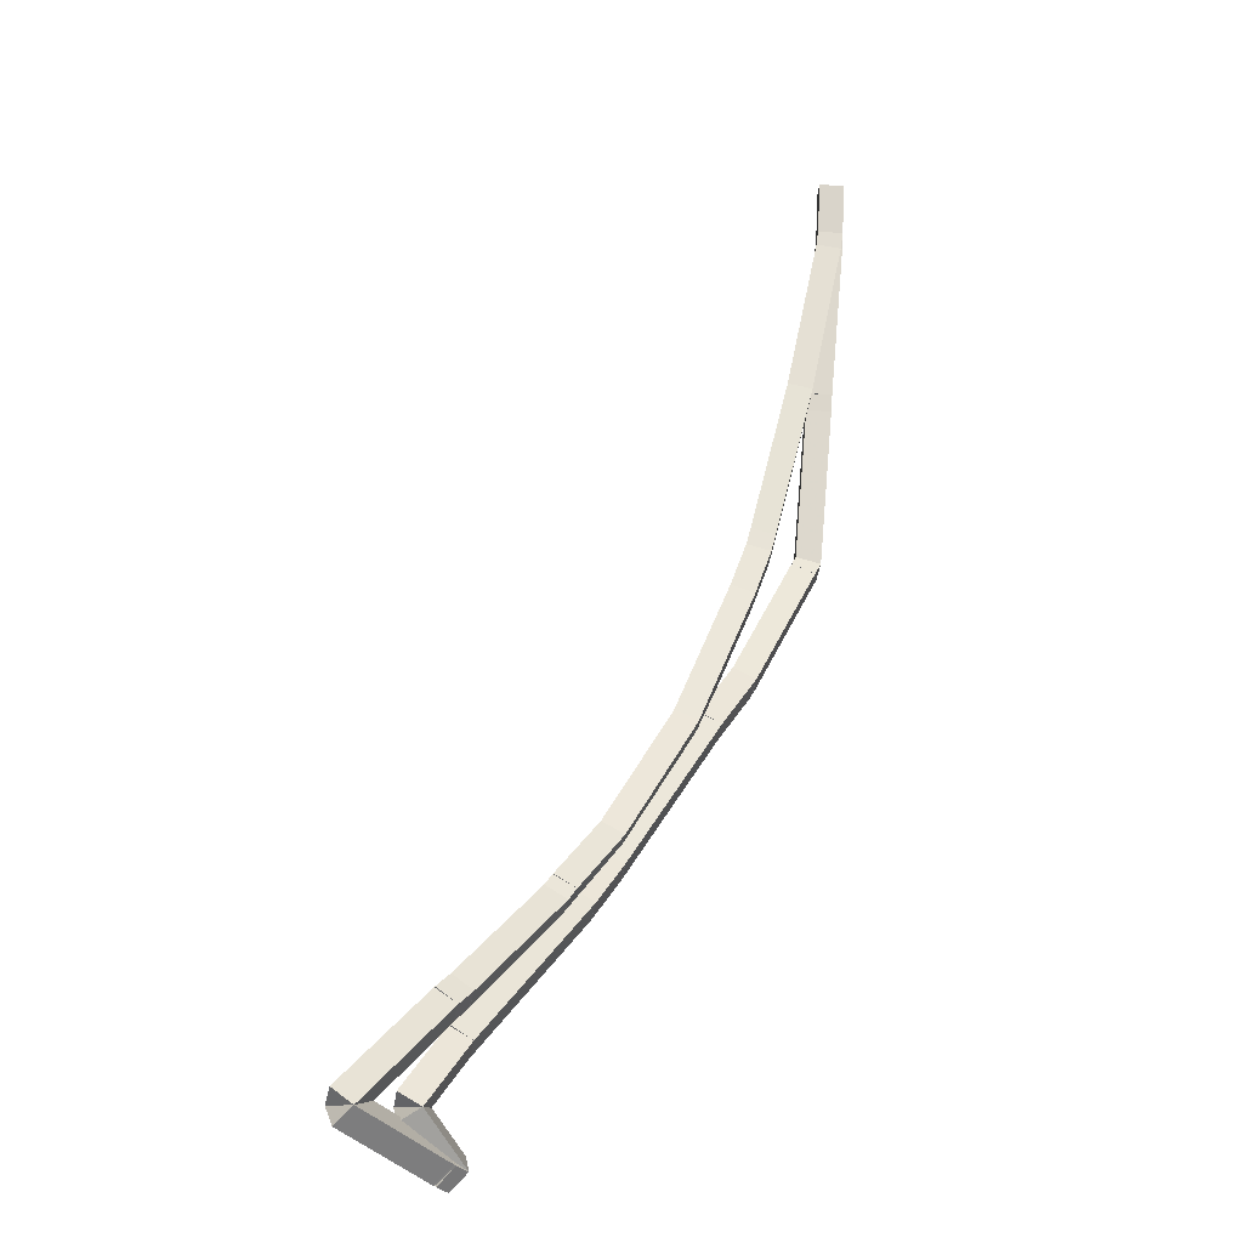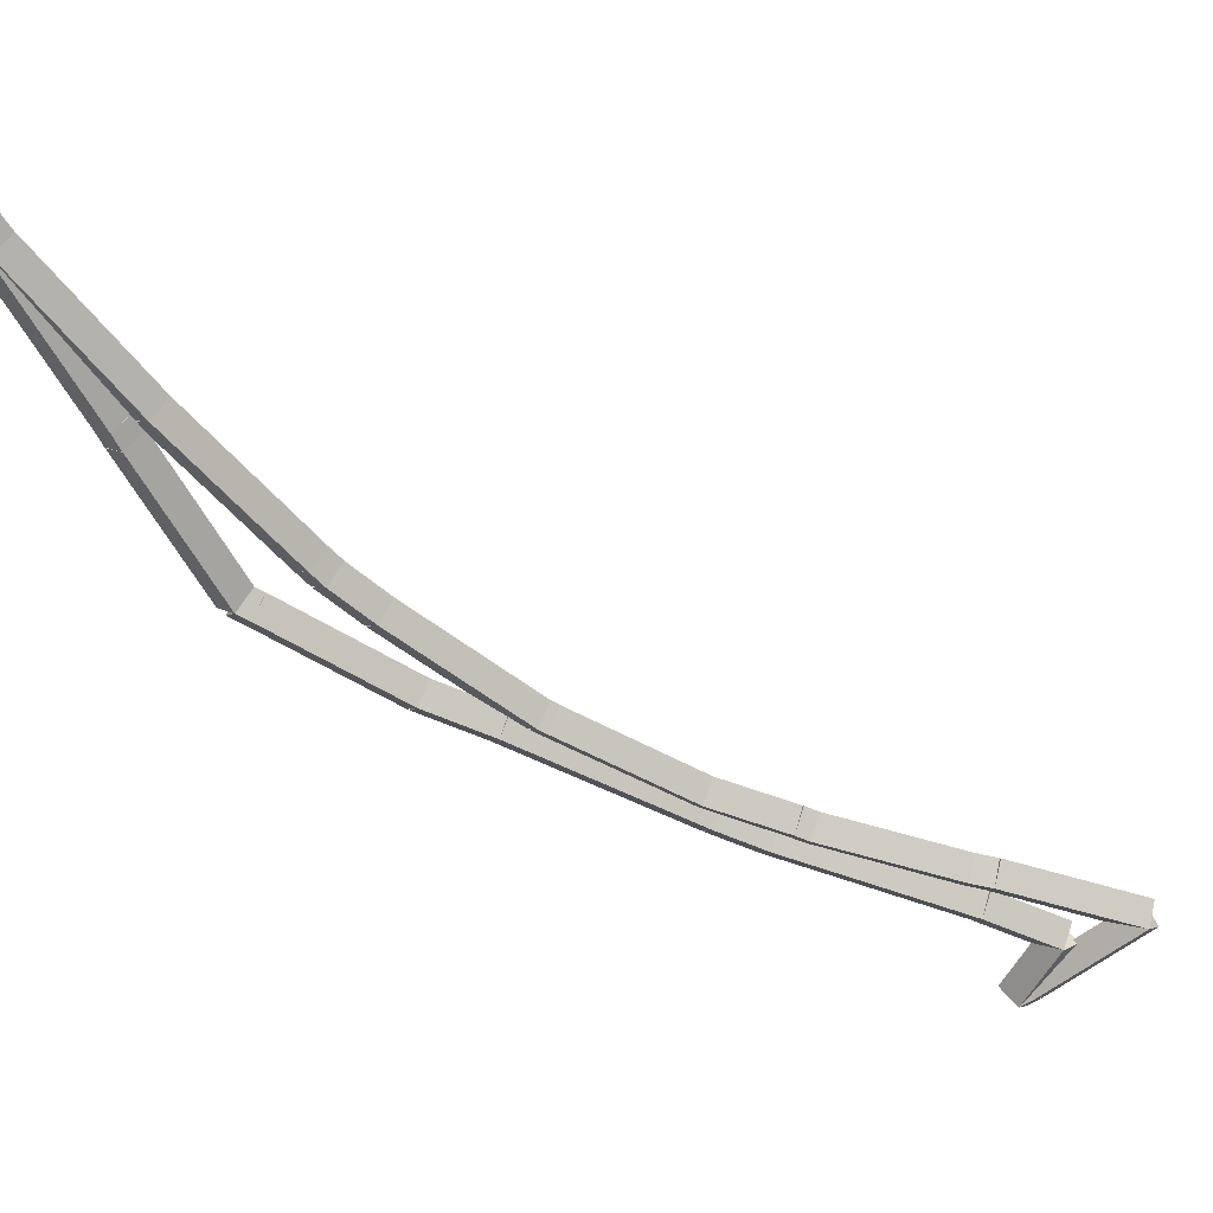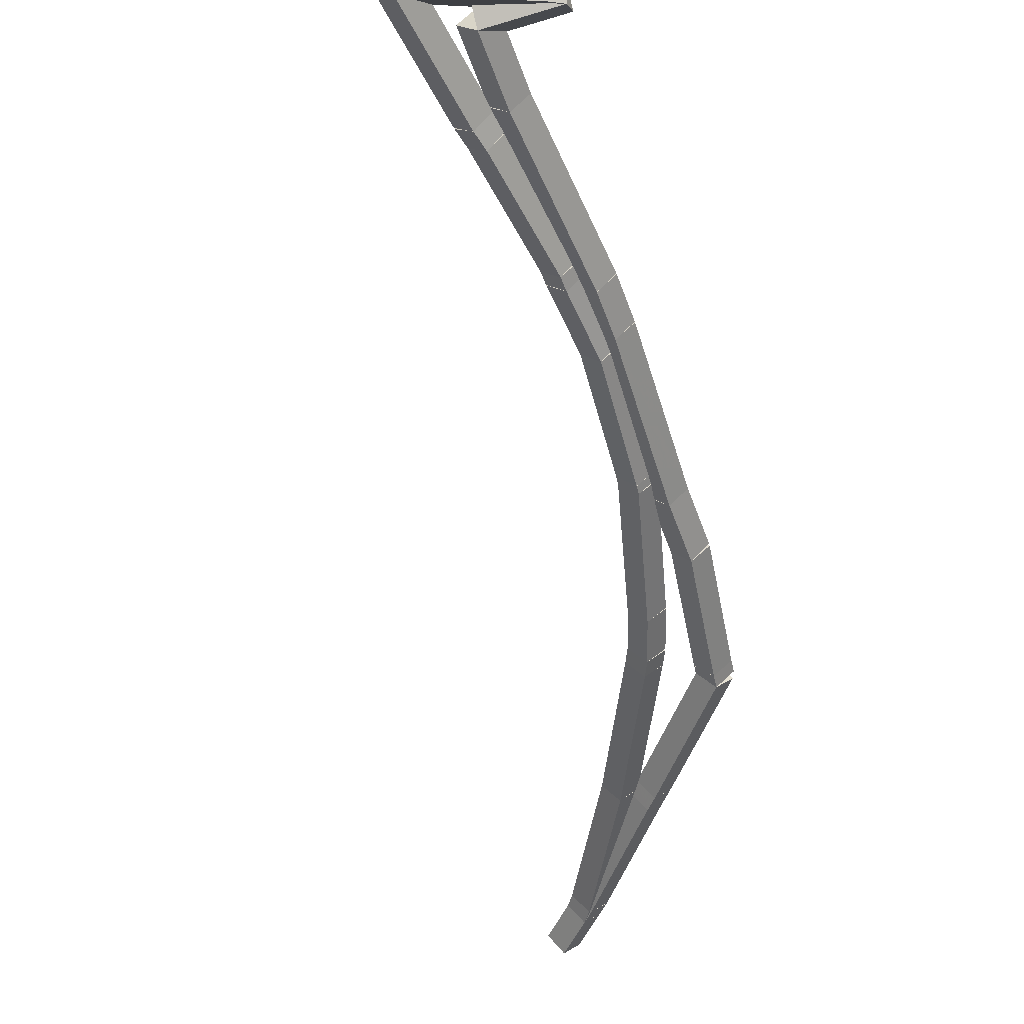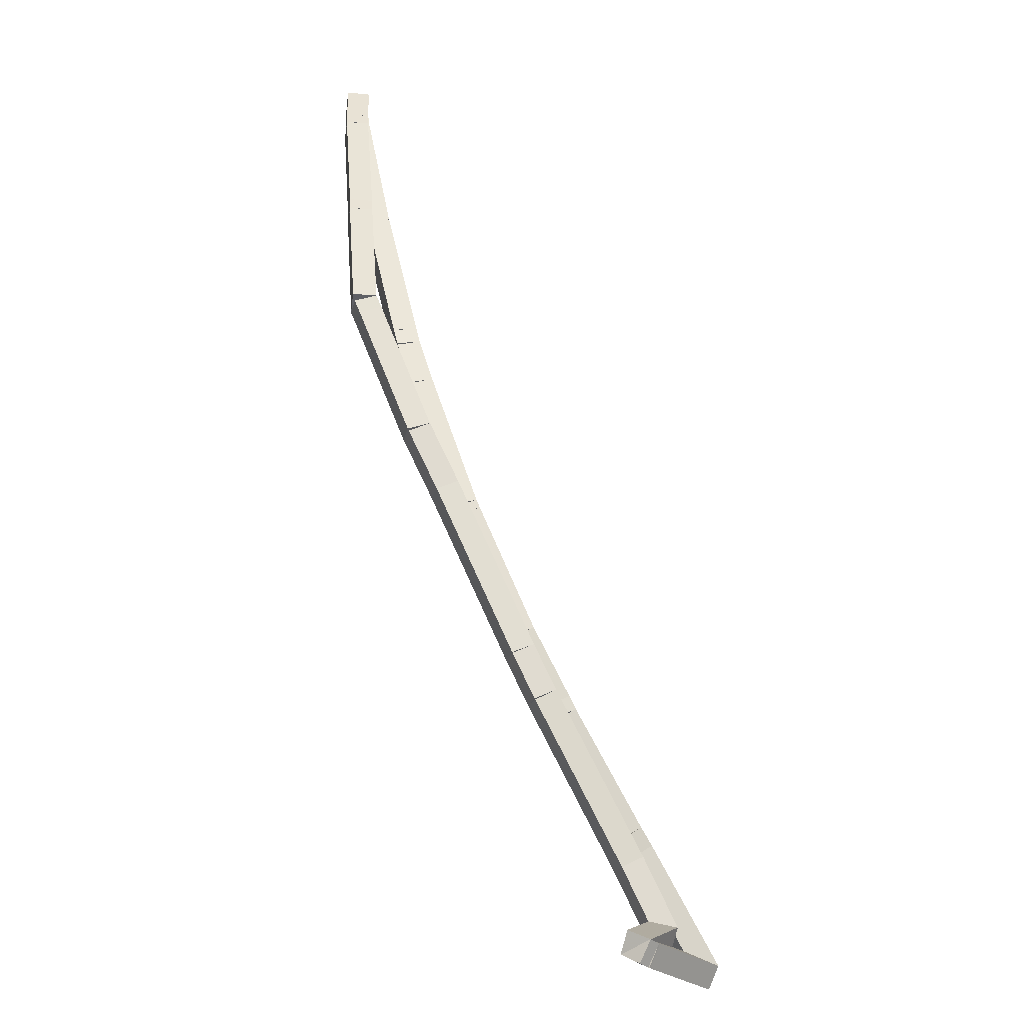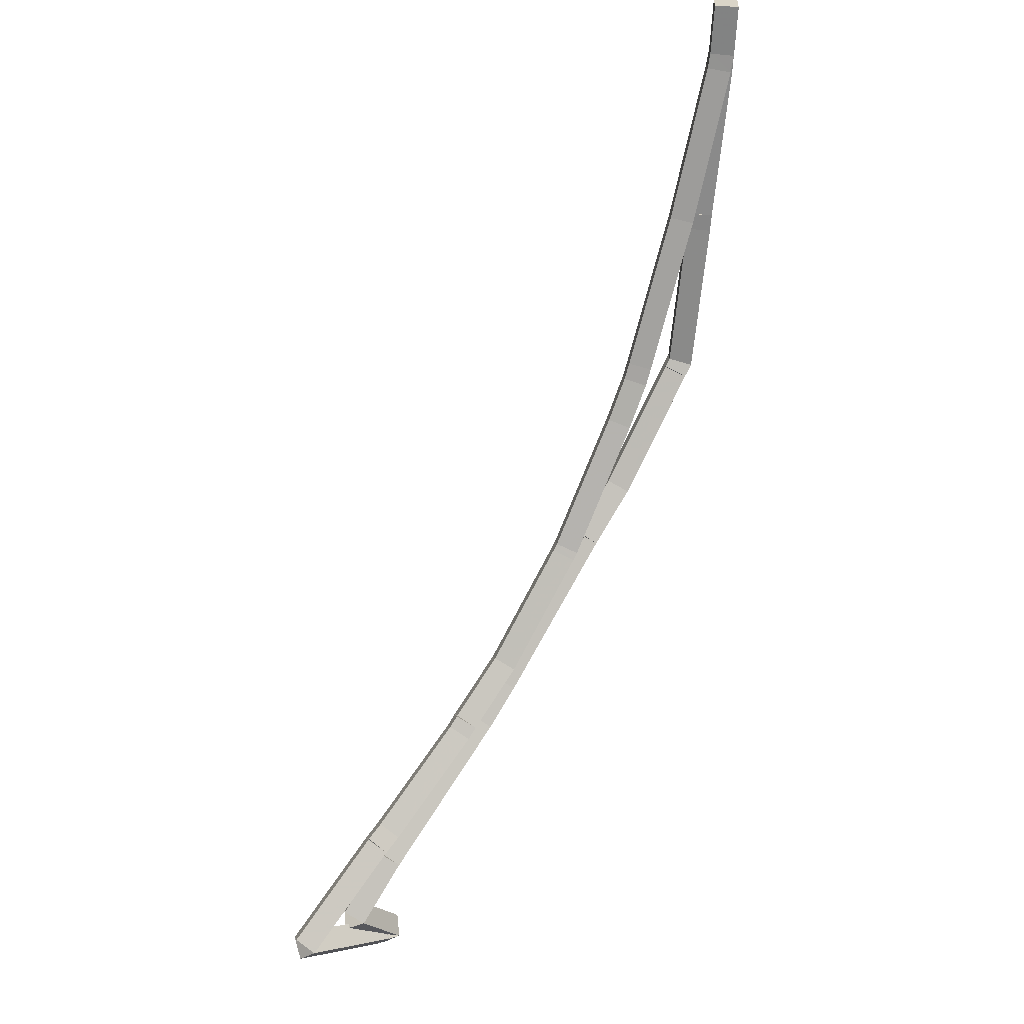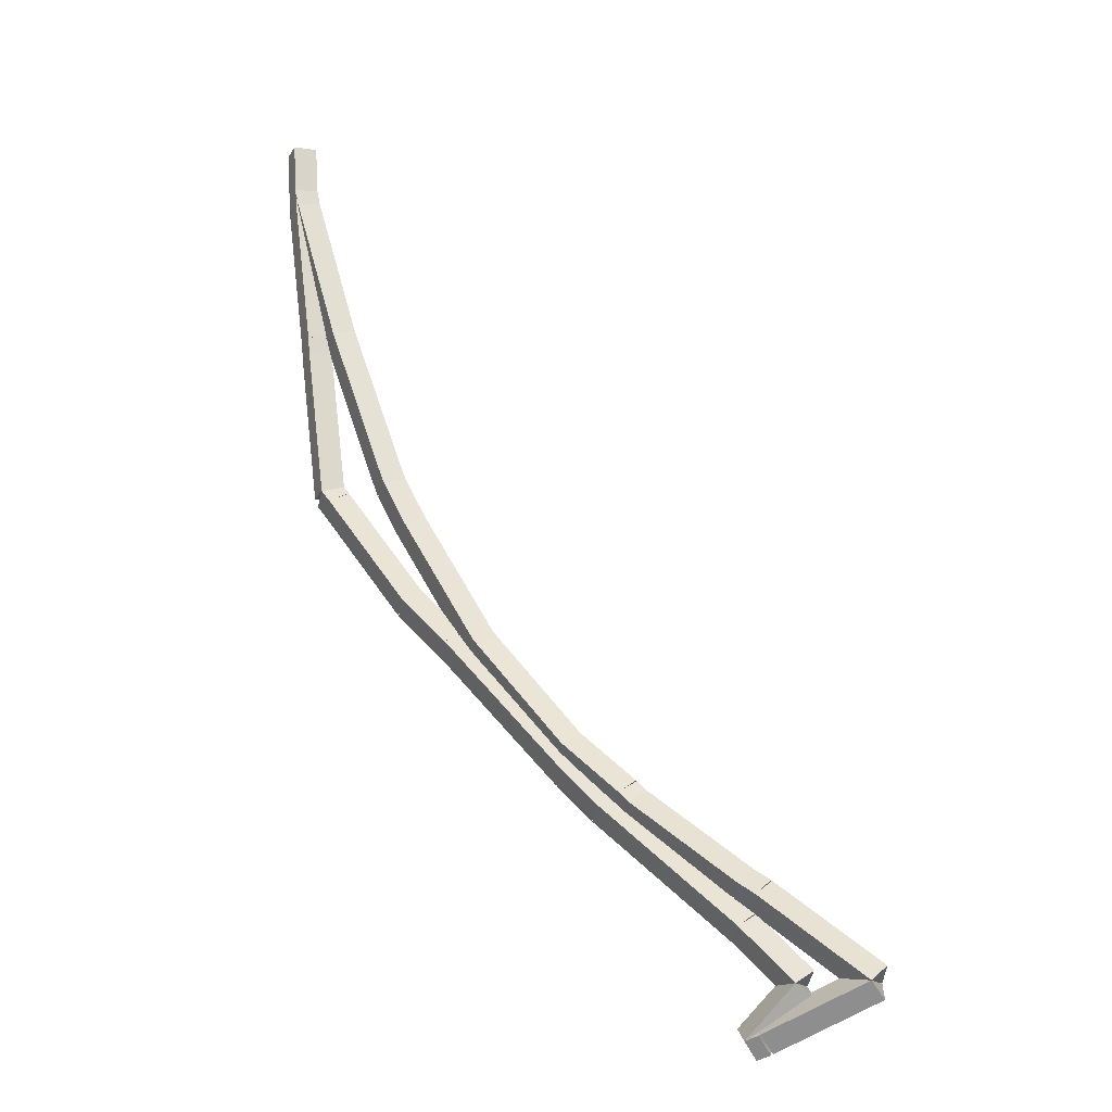
<metadata>
{"format":"obj","ext":"obj","renderer":"f3d","projection":"perspective","resolution":1024,"background":"white","views":[{"elev":-12.3,"azim":-45.8,"up":"+Y"},{"elev":-53.8,"azim":-161.2,"up":"+Z"},{"elev":-49.4,"azim":-26.3,"up":"+Z"},{"elev":-53.0,"azim":127.5,"up":"+Y"},{"elev":31.5,"azim":-42.8,"up":"+Y"},{"elev":-15.8,"azim":-157.0,"up":"+Y"}]}
</metadata>
<code>
g name
v 42.9 11.47 30.2
v 42.96 11.39 30.1
v 42.9 11.47 30
v 42.84 11.55 30.1
v 42.3 11 30.2
v 42.36 10.92 30.1
v 42.3 11 30
v 42.24 11.08 30.1
f 1 2 3 4
f 6 2 1 5
f 5 1 4 8
f 6 5 8 7
f 8 4 3 7
f 7 3 2 6
g name
v 43 11.53 30.2
v 43.06 11.45 30.1
v 43 11.53 30
v 42.94 11.62 30.1
v 42.9 11.47 30.2
v 42.96 11.38 30.1
v 42.9 11.47 30
v 42.84 11.55 30.1
f 9 10 11 12
f 14 10 9 13
f 13 9 12 16
f 14 13 16 15
f 16 12 11 15
f 15 11 10 14
g name
v 43.61 12 30.2
v 43.67 11.92 30.1
v 43.61 12 30
v 43.54 12.08 30.1
v 43 11.53 30.2
v 43.06 11.45 30.1
v 43 11.53 30
v 42.94 11.61 30.1
f 17 18 19 20
f 22 18 17 21
f 21 17 20 24
f 22 21 24 23
f 24 20 19 23
f 23 19 18 22
g name
v 43.67 12.06 30.2
v 43.74 11.99 30.1
v 43.67 12.06 30
v 43.6 12.13 30.1
v 43.61 12 30.2
v 43.68 11.93 30.1
v 43.61 12 30
v 43.54 12.07 30.1
f 25 26 27 28
f 30 26 25 29
f 29 25 28 32
f 30 29 32 31
f 32 28 27 31
f 31 27 26 30
g name
v 44 12.35 30.2
v 44.07 12.28 30.1
v 44 12.35 30
v 43.93 12.43 30.1
v 43.67 12.06 30.2
v 43.73 11.98 30.1
v 43.67 12.06 30
v 43.6 12.13 30.1
f 33 34 35 36
f 38 34 33 37
f 37 33 36 40
f 38 37 40 39
f 40 36 35 39
f 39 35 34 38
g name
v 44.52 12.96 30.2
v 44.59 12.89 30.1
v 44.52 12.96 30
v 44.44 13.02 30.1
v 44 12.35 30.2
v 44.08 12.29 30.1
v 44 12.35 30
v 43.92 12.42 30.1
f 41 42 43 44
f 46 42 41 45
f 45 41 44 48
f 46 45 48 47
f 48 44 43 47
f 47 43 42 46
g name
v 44.55 13 30.2
v 44.63 12.94 30.1
v 44.55 13 30
v 44.47 13.06 30.1
v 44.52 12.96 30.2
v 44.59 12.9 30.1
v 44.52 12.96 30
v 44.44 13.02 30.1
f 49 50 51 52
f 54 50 49 53
f 53 49 52 56
f 54 53 56 55
f 56 52 51 55
f 55 51 50 54
g name
v 45 13.75 30.2
v 45.09 13.69 30.1
v 45 13.75 30
v 44.91 13.8 30.1
v 44.55 13 30.2
v 44.63 12.95 30.1
v 44.55 13 30
v 44.46 13.05 30.1
f 57 58 59 60
f 62 58 57 61
f 61 57 60 64
f 62 61 64 63
f 64 60 59 63
f 63 59 58 62
g name
v 45.13 14 30.2
v 45.22 13.95 30.1
v 45.13 14 30
v 45.05 14.05 30.1
v 45 13.75 30.2
v 45.09 13.7 30.1
v 45 13.75 30
v 44.91 13.79 30.1
f 65 66 67 68
f 70 66 65 69
f 69 65 68 72
f 70 69 72 71
f 72 68 67 71
f 71 67 66 70
g name
v 45.17 14.1 30.2
v 45.27 14.06 30.1
v 45.17 14.1 30
v 45.08 14.14 30.1
v 45.13 14 30.2
v 45.23 13.96 30.1
v 45.13 14 30
v 45.04 14.04 30.1
f 73 74 75 76
f 78 74 73 77
f 77 73 76 80
f 78 77 80 79
f 80 76 75 79
f 79 75 74 78
g name
v 45.5 15 30.2
v 45.6 14.97 30.1
v 45.5 15 30
v 45.41 15.03 30.1
v 45.17 14.1 30.2
v 45.27 14.07 30.1
v 45.17 14.1 30
v 45.08 14.13 30.1
f 81 82 83 84
f 86 82 81 85
f 85 81 84 88
f 86 85 88 87
f 88 84 83 87
f 87 83 82 86
g name
v 45.78 15.9 30.2
v 45.87 15.87 30.1
v 45.78 15.9 30
v 45.68 15.93 30.1
v 45.5 15 30.2
v 45.6 14.97 30.1
v 45.5 15 30
v 45.41 15.03 30.1
f 89 90 91 92
f 94 90 89 93
f 93 89 92 96
f 94 93 96 95
f 96 92 91 95
f 95 91 90 94
g name
v 45.8 16 30.2
v 45.9 15.98 30.1
v 45.8 16 30
v 45.7 16.02 30.1
v 45.78 15.9 30.2
v 45.87 15.88 30.1
v 45.78 15.9 30
v 45.68 15.92 30.1
f 97 98 99 100
f 102 98 97 101
f 101 97 100 104
f 102 101 104 103
f 104 100 99 103
f 103 99 98 102
g name
v 45.82 16.29 30.2
v 45.92 16.29 30.1
v 45.82 16.29 30
v 45.72 16.3 30.1
v 45.8 16 30.2
v 45.9 15.99 30.1
v 45.8 16 30
v 45.7 16.01 30.1
f 105 106 107 108
f 110 106 105 109
f 109 105 108 112
f 110 109 112 111
f 112 108 107 111
f 111 107 106 110
g name
v 45.79 15.9 30.2
v 45.69 15.91 30.1
v 45.79 15.9 30
v 45.89 15.89 30.1
v 45.82 16.29 30.2
v 45.72 16.3 30.1
v 45.82 16.29 30
v 45.92 16.29 30.1
f 113 114 115 116
f 118 114 113 117
f 117 113 116 120
f 118 117 120 119
f 120 116 115 119
f 119 115 114 118
g name
v 45.67 15 30.2
v 45.58 15.01 30.1
v 45.67 15 30
v 45.77 14.99 30.1
v 45.79 15.9 30.2
v 45.69 15.91 30.1
v 45.79 15.9 30
v 45.89 15.89 30.1
f 121 122 123 124
f 126 122 121 125
f 125 121 124 128
f 126 125 128 127
f 128 124 123 127
f 127 123 122 126
g name
v 45.66 14.9 30.2
v 45.57 14.91 30.1
v 45.66 14.9 30
v 45.76 14.89 30.1
v 45.67 15 30.2
v 45.58 15.01 30.1
v 45.67 15 30
v 45.77 14.99 30.1
f 129 130 131 132
f 134 130 129 133
f 133 129 132 136
f 134 133 136 135
f 136 132 131 135
f 135 131 130 134
g name
v 45.55 14 30.2
v 45.45 14.01 30.1
v 45.55 14 30
v 45.65 13.99 30.1
v 45.66 14.9 30.2
v 45.57 14.91 30.1
v 45.66 14.9 30
v 45.76 14.89 30.1
f 137 138 139 140
f 142 138 137 141
f 141 137 140 144
f 142 141 144 143
f 144 140 139 143
f 143 139 138 142
g name
v 45.5 13.94 30.2
v 45.42 14 30.1
v 45.5 13.94 30
v 45.58 13.87 30.1
v 45.55 14 30.2
v 45.47 14.06 30.1
v 45.55 14 30
v 45.63 13.94 30.1
f 145 146 147 148
f 150 146 145 149
f 149 145 148 152
f 150 149 152 151
f 152 148 147 151
f 151 147 146 150
g name
v 45 13.28 30.2
v 44.92 13.34 30.1
v 45 13.28 30
v 45.08 13.22 30.1
v 45.5 13.94 30.2
v 45.42 14 30.1
v 45.5 13.94 30
v 45.58 13.87 30.1
f 153 154 155 156
f 158 154 153 157
f 157 153 156 160
f 158 157 160 159
f 160 156 155 159
f 159 155 154 158
g name
v 44.72 13 30.2
v 44.65 13.07 30.1
v 44.72 13 30
v 44.79 12.93 30.1
v 45 13.28 30.2
v 44.93 13.35 30.1
v 45 13.28 30
v 45.07 13.21 30.1
f 161 162 163 164
f 166 162 161 165
f 165 161 164 168
f 166 165 168 167
f 168 164 163 167
f 167 163 162 166
g name
v 44 12.21 30.2
v 43.93 12.27 30.1
v 44 12.21 30
v 44.07 12.14 30.1
v 44.72 13 30.2
v 44.65 13.07 30.1
v 44.72 13 30
v 44.8 12.93 30.1
f 169 170 171 172
f 174 170 169 173
f 173 169 172 176
f 174 173 176 175
f 176 172 171 175
f 175 171 170 174
g name
v 43.79 12 30.2
v 43.72 12.07 30.1
v 43.79 12 30
v 43.87 11.93 30.1
v 44 12.21 30.2
v 43.93 12.28 30.1
v 44 12.21 30
v 44.07 12.13 30.1
f 177 178 179 180
f 182 178 177 181
f 181 177 180 184
f 182 181 184 183
f 184 180 179 183
f 183 179 178 182
g name
v 43 11.31 30.2
v 42.93 11.38 30.1
v 43 11.31 30
v 43.07 11.23 30.1
v 43.79 12 30.2
v 43.73 12.08 30.1
v 43.79 12 30
v 43.86 11.92 30.1
f 185 186 187 188
f 190 186 185 189
f 189 185 188 192
f 190 189 192 191
f 192 188 187 191
f 191 187 186 190
g name
v 42.69 11 30.2
v 42.62 11.07 30.1
v 42.69 11 30
v 42.76 10.93 30.1
v 43 11.31 30.2
v 42.93 11.38 30.1
v 43 11.31 30
v 43.07 11.24 30.1
f 193 194 195 196
f 198 194 193 197
f 197 193 196 200
f 198 197 200 199
f 200 196 195 199
f 199 195 194 198
g name
v 42.98 10.71 30.2
v 42.91 10.64 30.1
v 42.98 10.71 30
v 43.05 10.79 30.1
v 42.69 11 30.2
v 42.62 10.93 30.1
v 42.69 11 30
v 42.76 11.07 30.1
f 201 202 203 204
f 206 202 201 205
f 205 201 204 208
f 206 205 208 207
f 208 204 203 207
f 207 203 202 206
g name
v 42.9 10.74 30.2
v 42.93 10.84 30.1
v 42.9 10.74 30
v 42.87 10.65 30.1
v 42.98 10.71 30.2
v 43.01 10.81 30.1
v 42.98 10.71 30
v 42.95 10.62 30.1
f 209 210 211 212
f 214 210 209 213
f 213 209 212 216
f 214 213 216 215
f 216 212 211 215
f 215 211 210 214
g name
v 42.89 10.75 30.2
v 42.93 10.84 30.1
v 42.89 10.75 30
v 42.85 10.66 30.1
v 42.9 10.74 30.2
v 42.94 10.83 30.1
v 42.9 10.74 30
v 42.86 10.65 30.1
f 217 218 219 220
f 222 218 217 221
f 221 217 220 224
f 222 221 224 223
f 224 220 219 223
f 223 219 218 222
g name
v 42.29 11 30.2
v 42.33 11.09 30.1
v 42.29 11 30
v 42.25 10.91 30.1
v 42.89 10.75 30.2
v 42.93 10.84 30.1
v 42.89 10.75 30
v 42.85 10.65 30.1
f 225 226 227 228
f 230 226 225 229
f 229 225 228 232
f 230 229 232 231
f 232 228 227 231
f 231 227 226 230
g name
v 42.3 11 30.2
v 42.35 10.92 30.1
v 42.3 11 30
v 42.24 11.08 30.1
v 42.29 11 30.2
v 42.35 10.92 30.1
v 42.29 11 30
v 42.23 11.08 30.1
f 233 234 235 236
f 238 234 233 237
f 237 233 236 240
f 238 237 240 239
f 240 236 235 239
f 239 235 234 238

</code>
